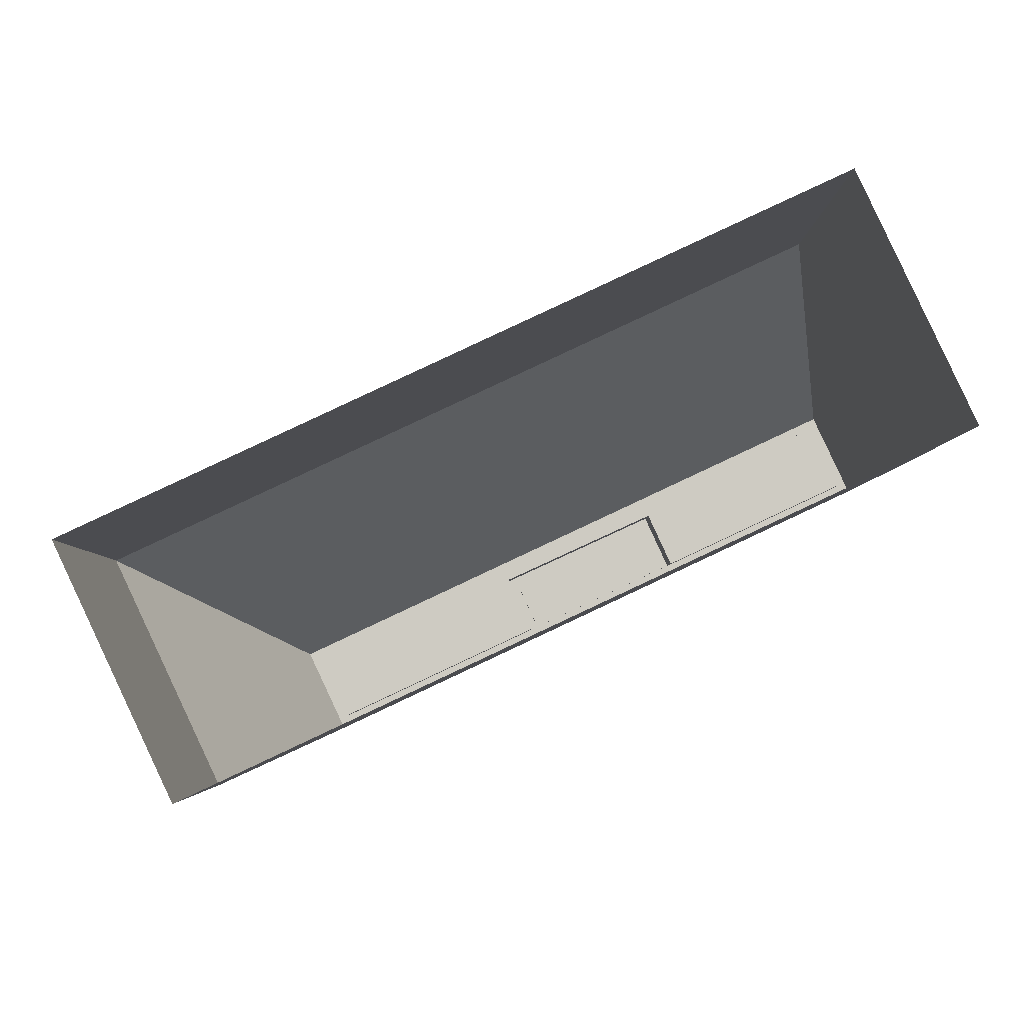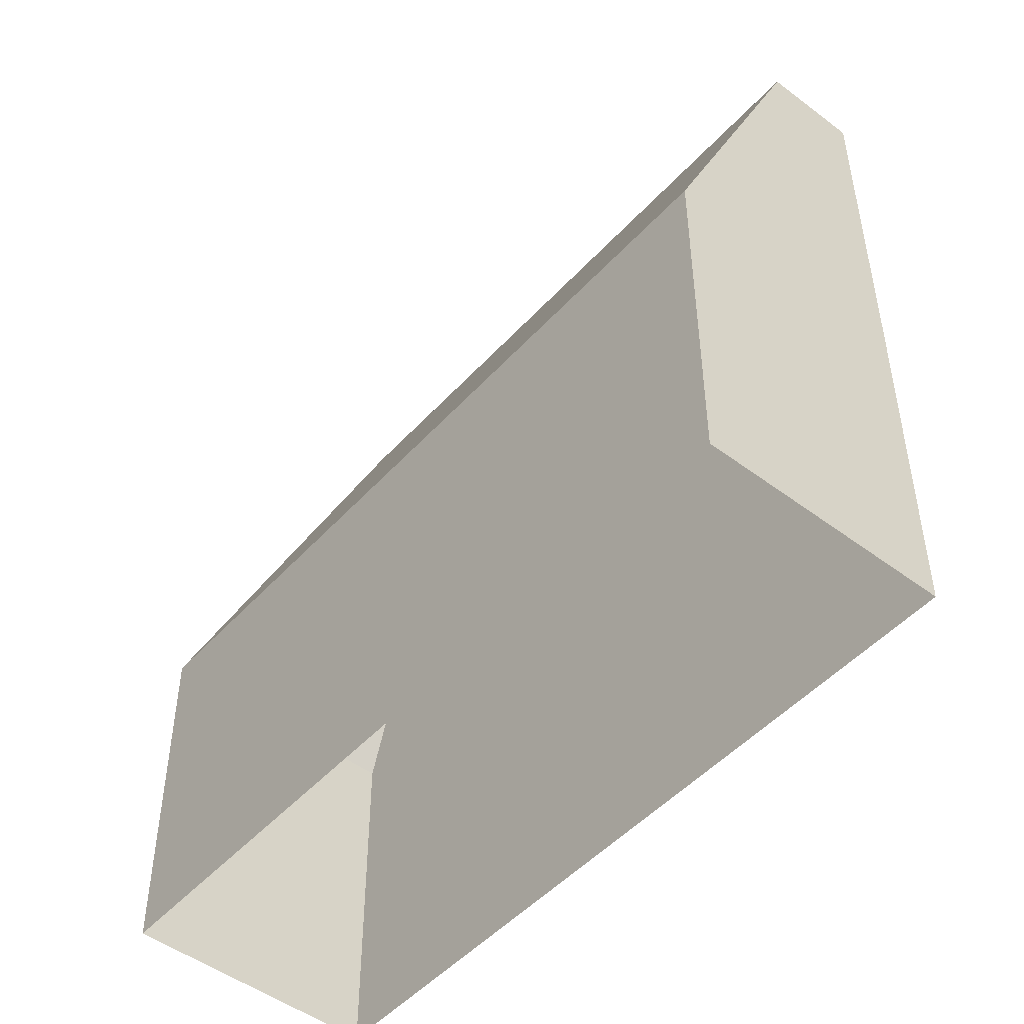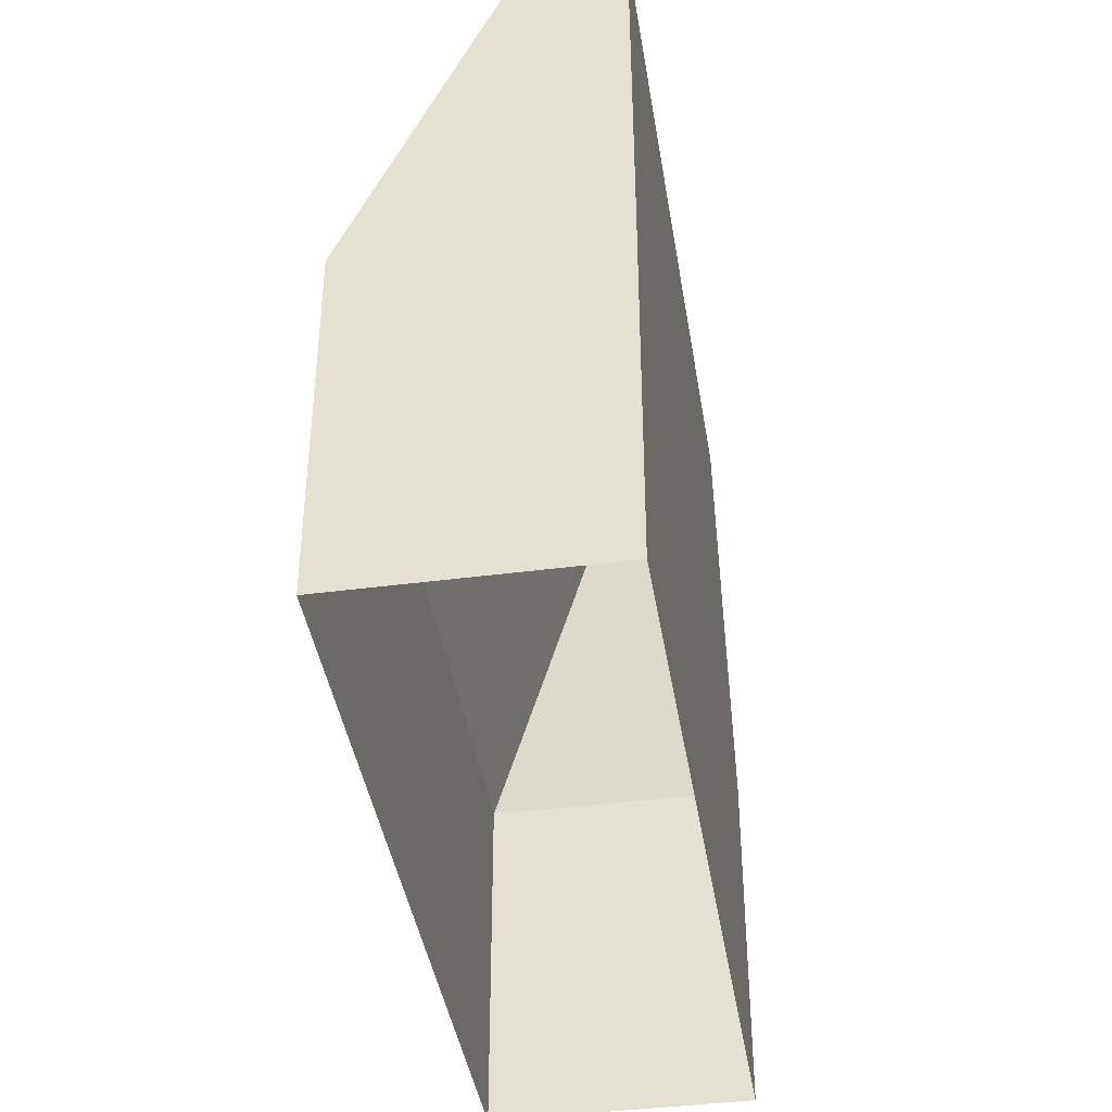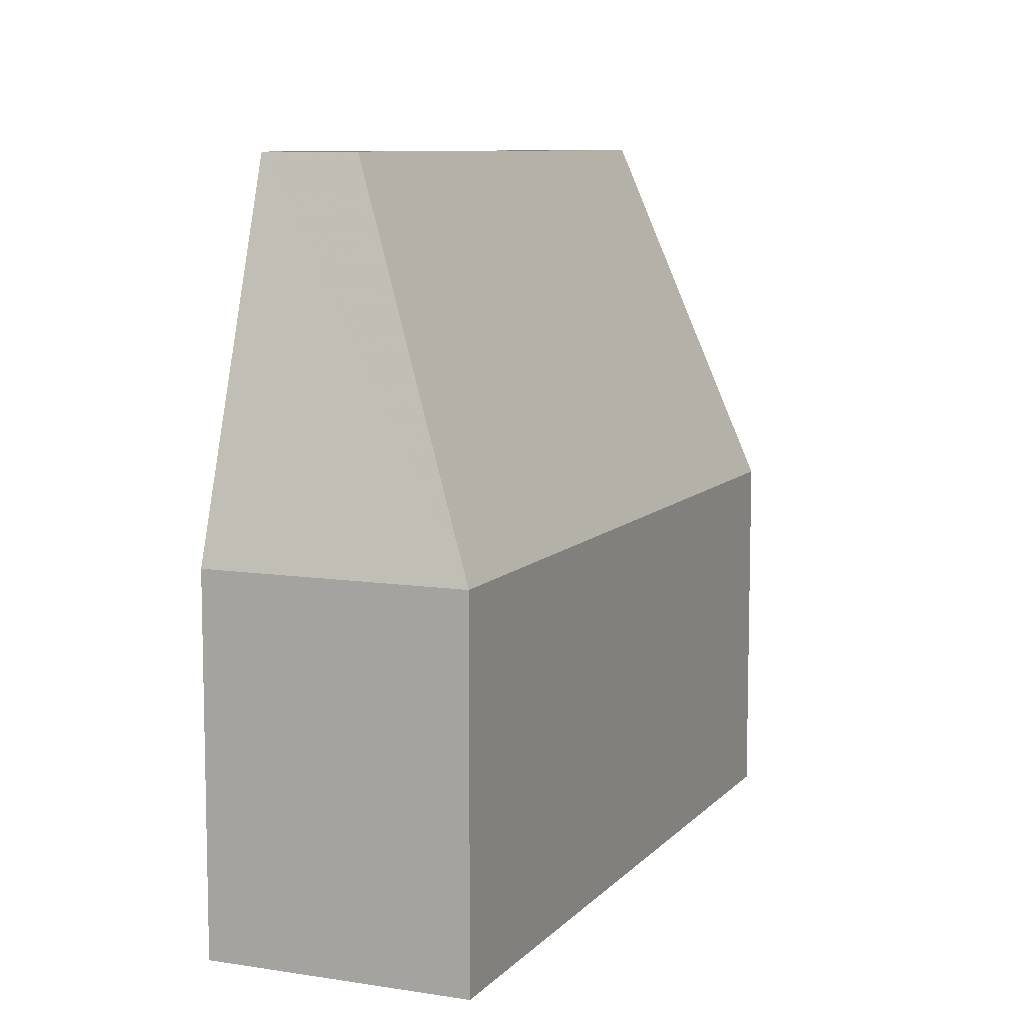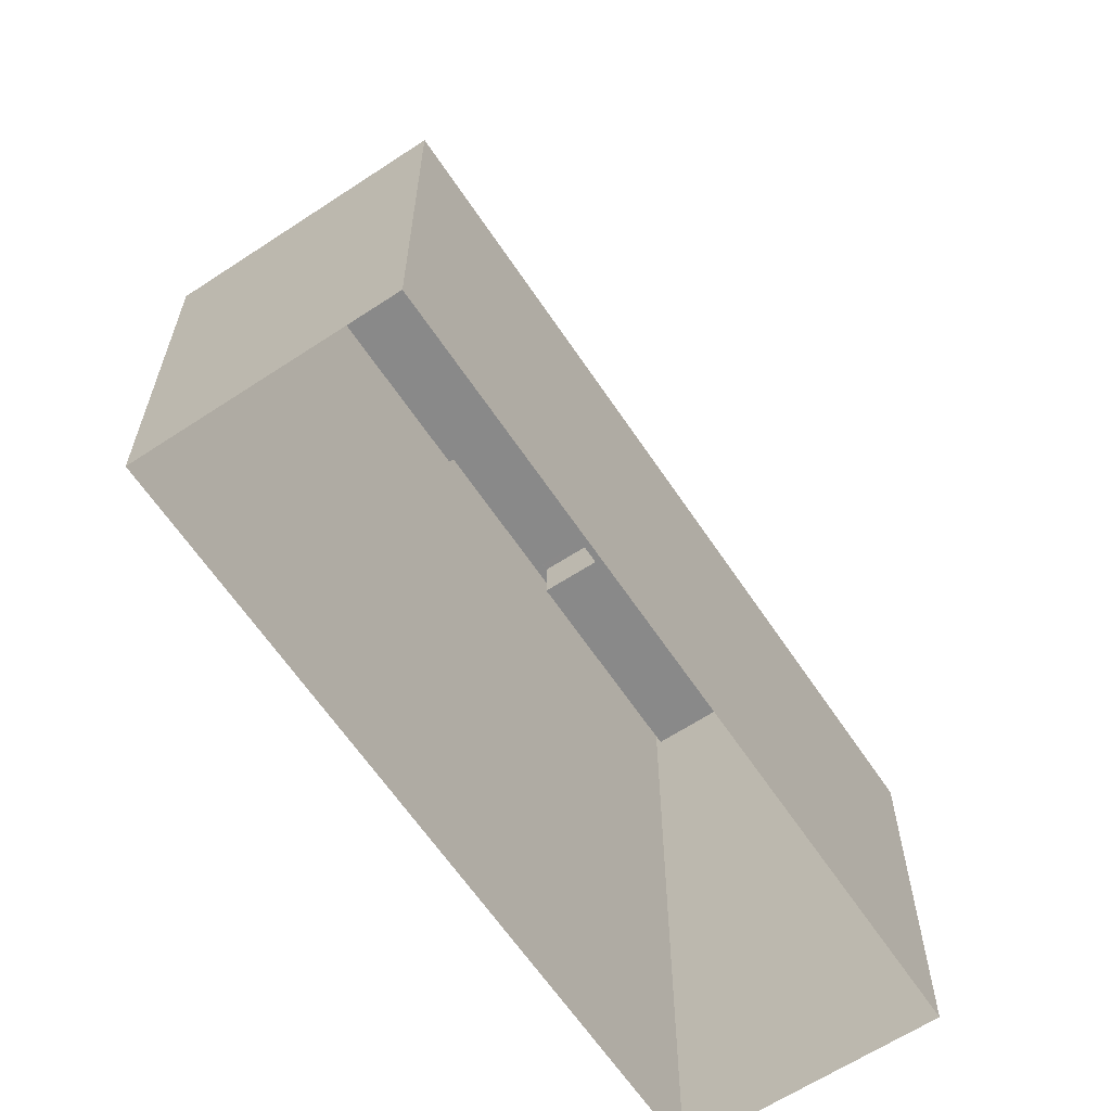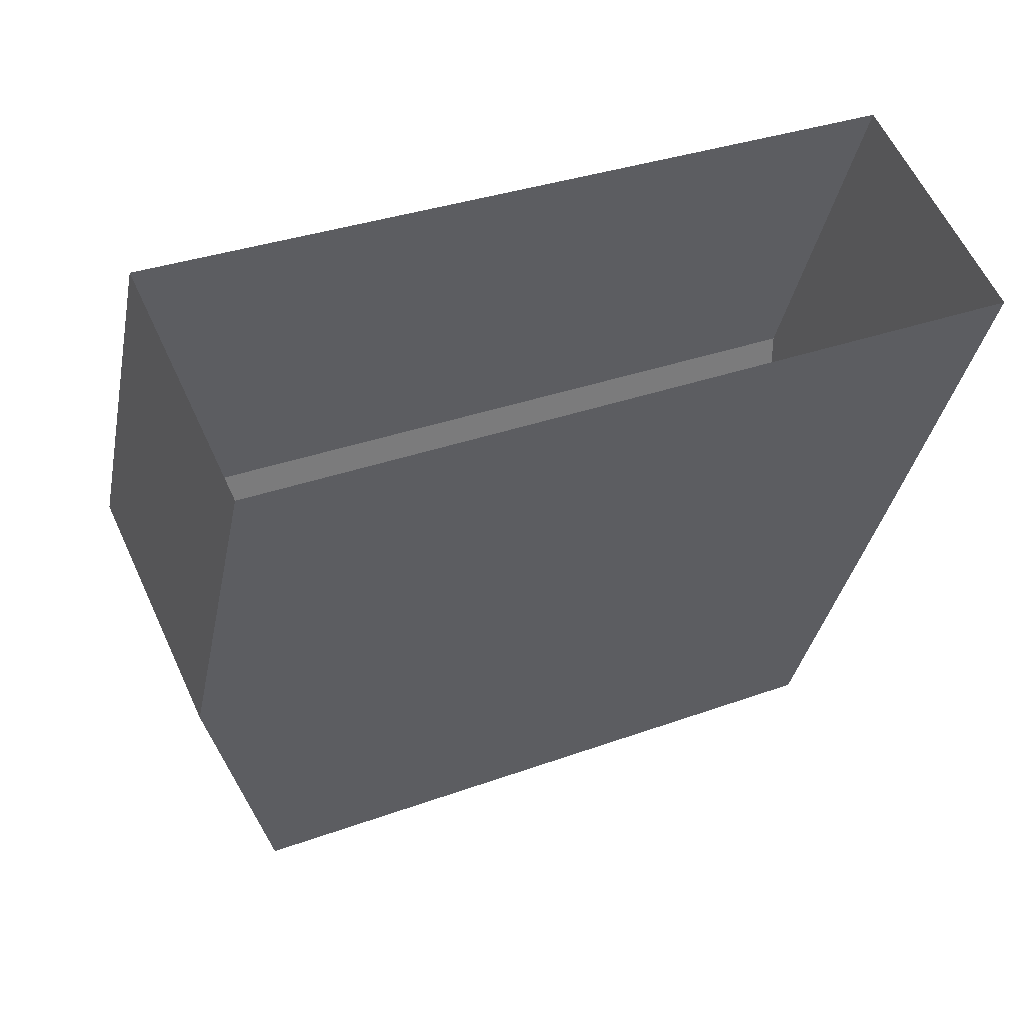
<metadata>
{"format":"obj","ext":"obj","renderer":"f3d","projection":"perspective","resolution":1024,"background":"white","views":[{"elev":-4.2,"azim":179.2,"up":"+Y"},{"elev":-48.9,"azim":-155.1,"up":"+Z"},{"elev":-41.0,"azim":-106.1,"up":"+Z"},{"elev":8.8,"azim":87.9,"up":"+Z"},{"elev":-63.2,"azim":98.6,"up":"+Z"},{"elev":-35.7,"azim":169.0,"up":"+Y"}]}
</metadata>
<code>
v -1.229e+04 -3.764e+04 15.94
v -1.232e+04 -3.761e+04 15.95
v -1.228e+04 -3.763e+04 15.94
v -1.233e+04 -3.763e+04 15.95
v -1.231e+04 -3.764e+04 53.31
v -1.231e+04 -3.763e+04 53.31
v -1.231e+04 -3.763e+04 53.32
v -1.231e+04 -3.763e+04 53.32
v -1.231e+04 -3.763e+04 53.57
v -1.231e+04 -3.763e+04 53.57
v -1.232e+04 -3.763e+04 53.57
v -1.231e+04 -3.763e+04 53.56
v -1.231e+04 -3.763e+04 53.56
v -1.231e+04 -3.763e+04 53.57
v -1.231e+04 -3.763e+04 53.57
v -1.231e+04 -3.764e+04 53.56
v -1.231e+04 -3.764e+04 53.56
v -1.233e+04 -3.763e+04 50.96
v -1.232e+04 -3.763e+04 50.96
v -1.231e+04 -3.763e+04 50.96
v -1.232e+04 -3.762e+04 50.96
v -1.231e+04 -3.763e+04 50.95
v -1.229e+04 -3.764e+04 50.95
v -1.23e+04 -3.764e+04 50.95
v -1.231e+04 -3.764e+04 50.95
v -1.233e+04 -3.763e+04 53.96
v -1.232e+04 -3.762e+04 53.96
v -1.233e+04 -3.763e+04 53.96
v -1.229e+04 -3.764e+04 53.95
v -1.229e+04 -3.764e+04 53.95
v -1.229e+04 -3.764e+04 53.95
v -1.23e+04 -3.764e+04 53.95
v -1.232e+04 -3.762e+04 53.96
v -1.228e+04 -3.763e+04 34.85
v -1.232e+04 -3.761e+04 34.86
v -1.229e+04 -3.764e+04 34.85
v -1.233e+04 -3.763e+04 34.86
f 1 2 3
f 1 4 2
f 5 6 7
f 8 5 7
f 9 10 11
f 12 13 14
f 15 12 14
f 11 10 15
f 11 15 14
f 13 12 16
f 16 17 9
f 9 17 10
f 12 17 16
f 18 19 20
f 20 21 18
f 21 22 23
f 24 22 25
f 23 22 24
f 21 20 22
f 26 27 28
f 29 30 31
f 32 29 31
f 31 30 27
f 33 27 26
f 31 27 33
f 26 28 29
f 32 26 29
f 34 35 30
f 35 27 30
f 34 29 36
f 30 29 34
f 10 8 7
f 15 10 7
f 15 7 6
f 12 15 6
f 17 6 5
f 17 12 6
f 10 5 8
f 10 17 5
f 20 14 13
f 22 20 13
f 16 22 13
f 16 25 22
f 11 14 20
f 19 11 20
f 26 18 21
f 33 26 21
f 31 33 21
f 23 31 21
f 32 23 24
f 32 31 23
f 19 18 11
f 18 26 11
f 25 16 24
f 16 26 32
f 11 26 9
f 9 26 16
f 24 16 32
f 36 1 3
f 34 36 3
f 36 37 4
f 1 36 4
f 37 2 4
f 37 35 2
f 34 3 2
f 35 34 2
f 37 27 35
f 28 27 37
f 37 36 28
f 36 29 28

</code>
